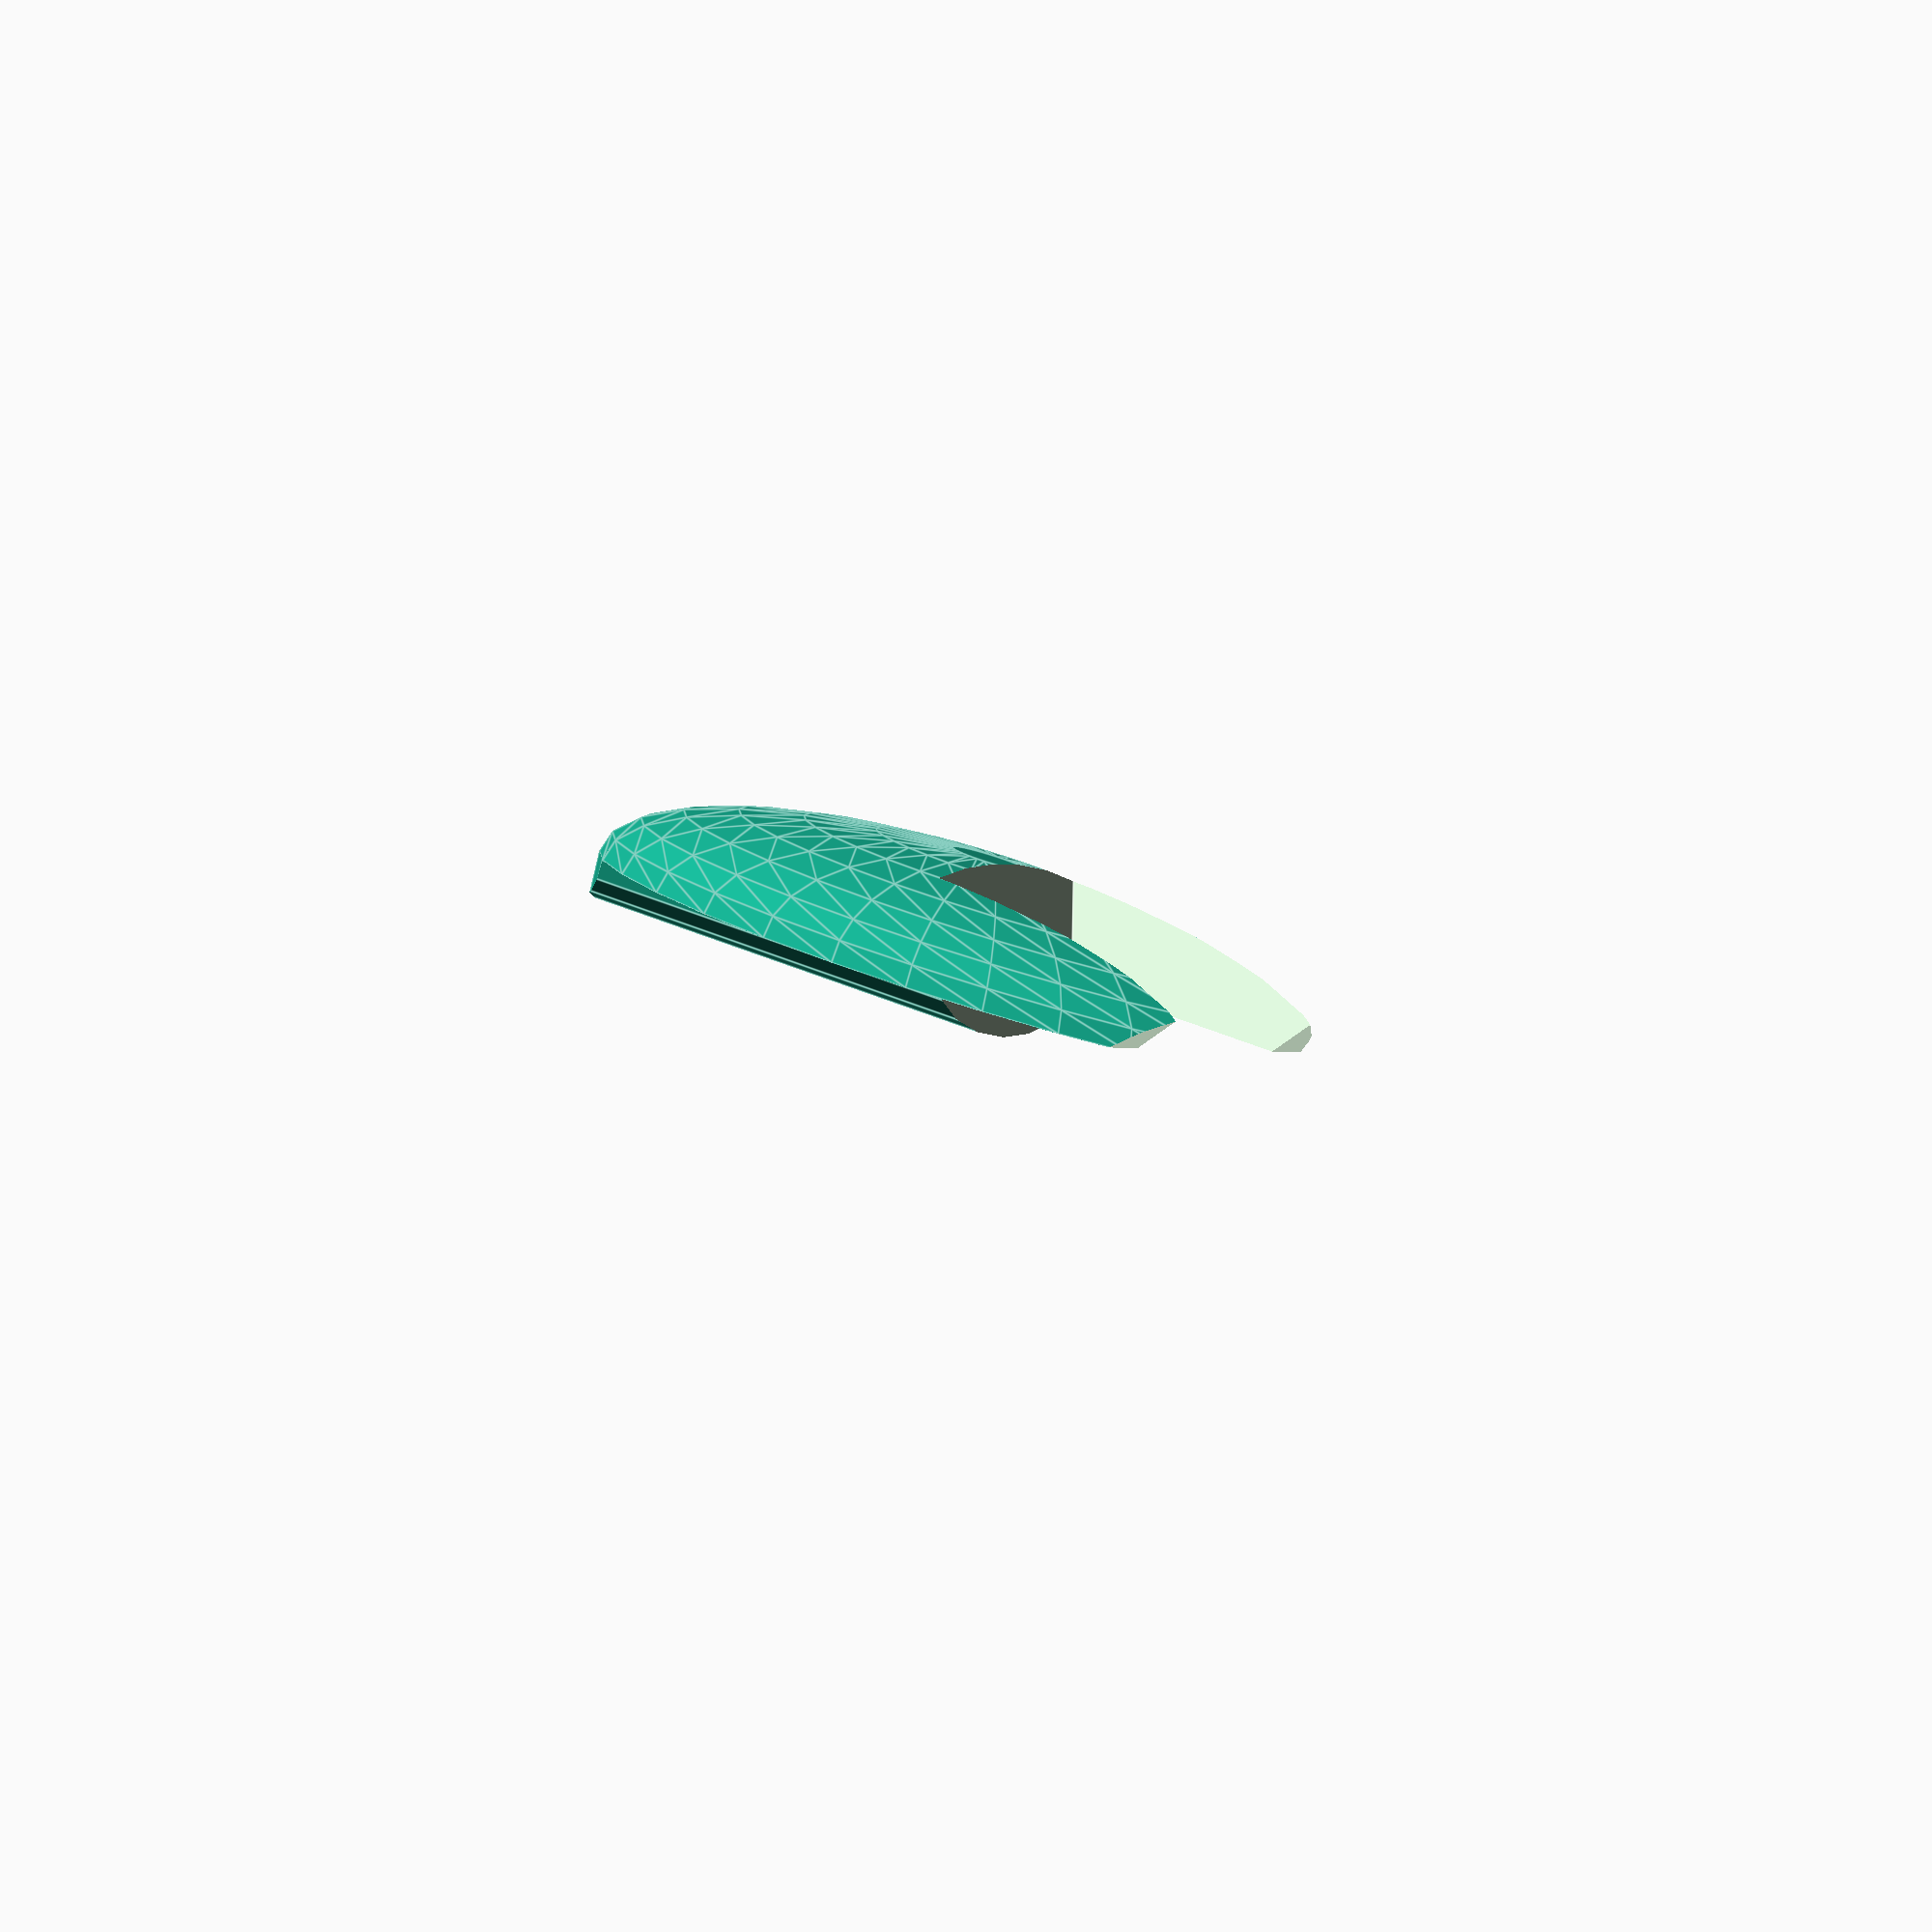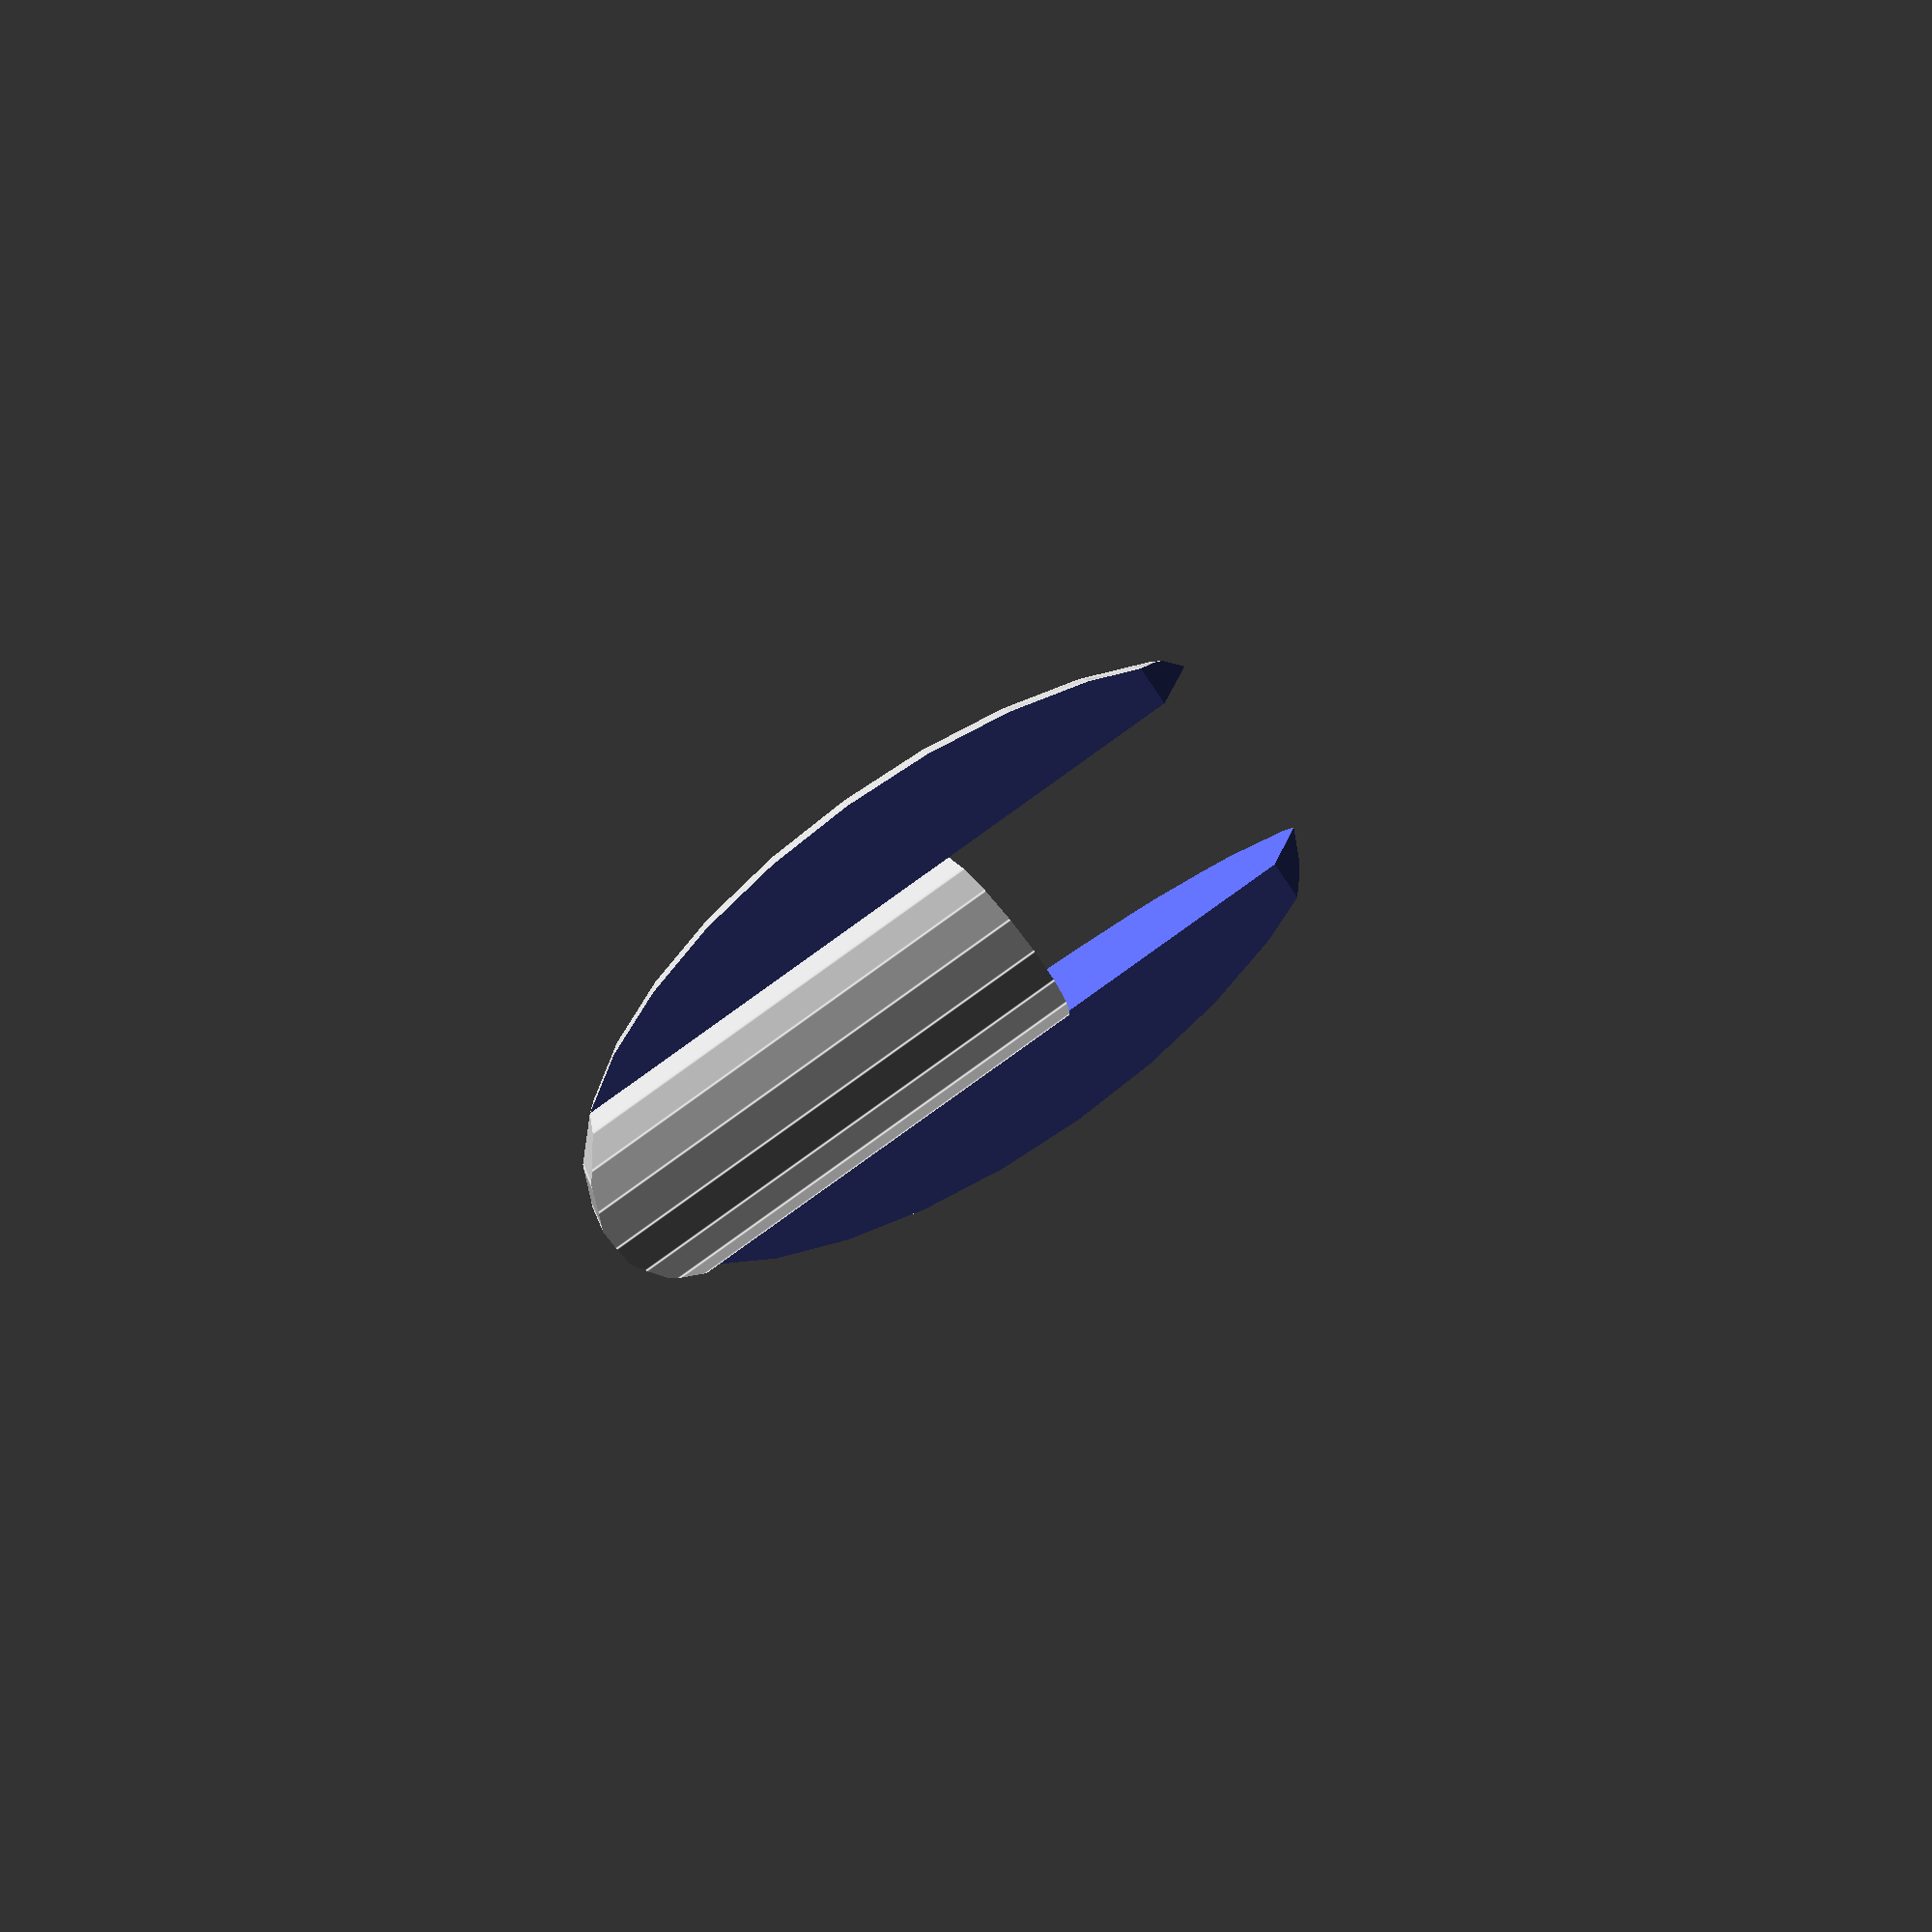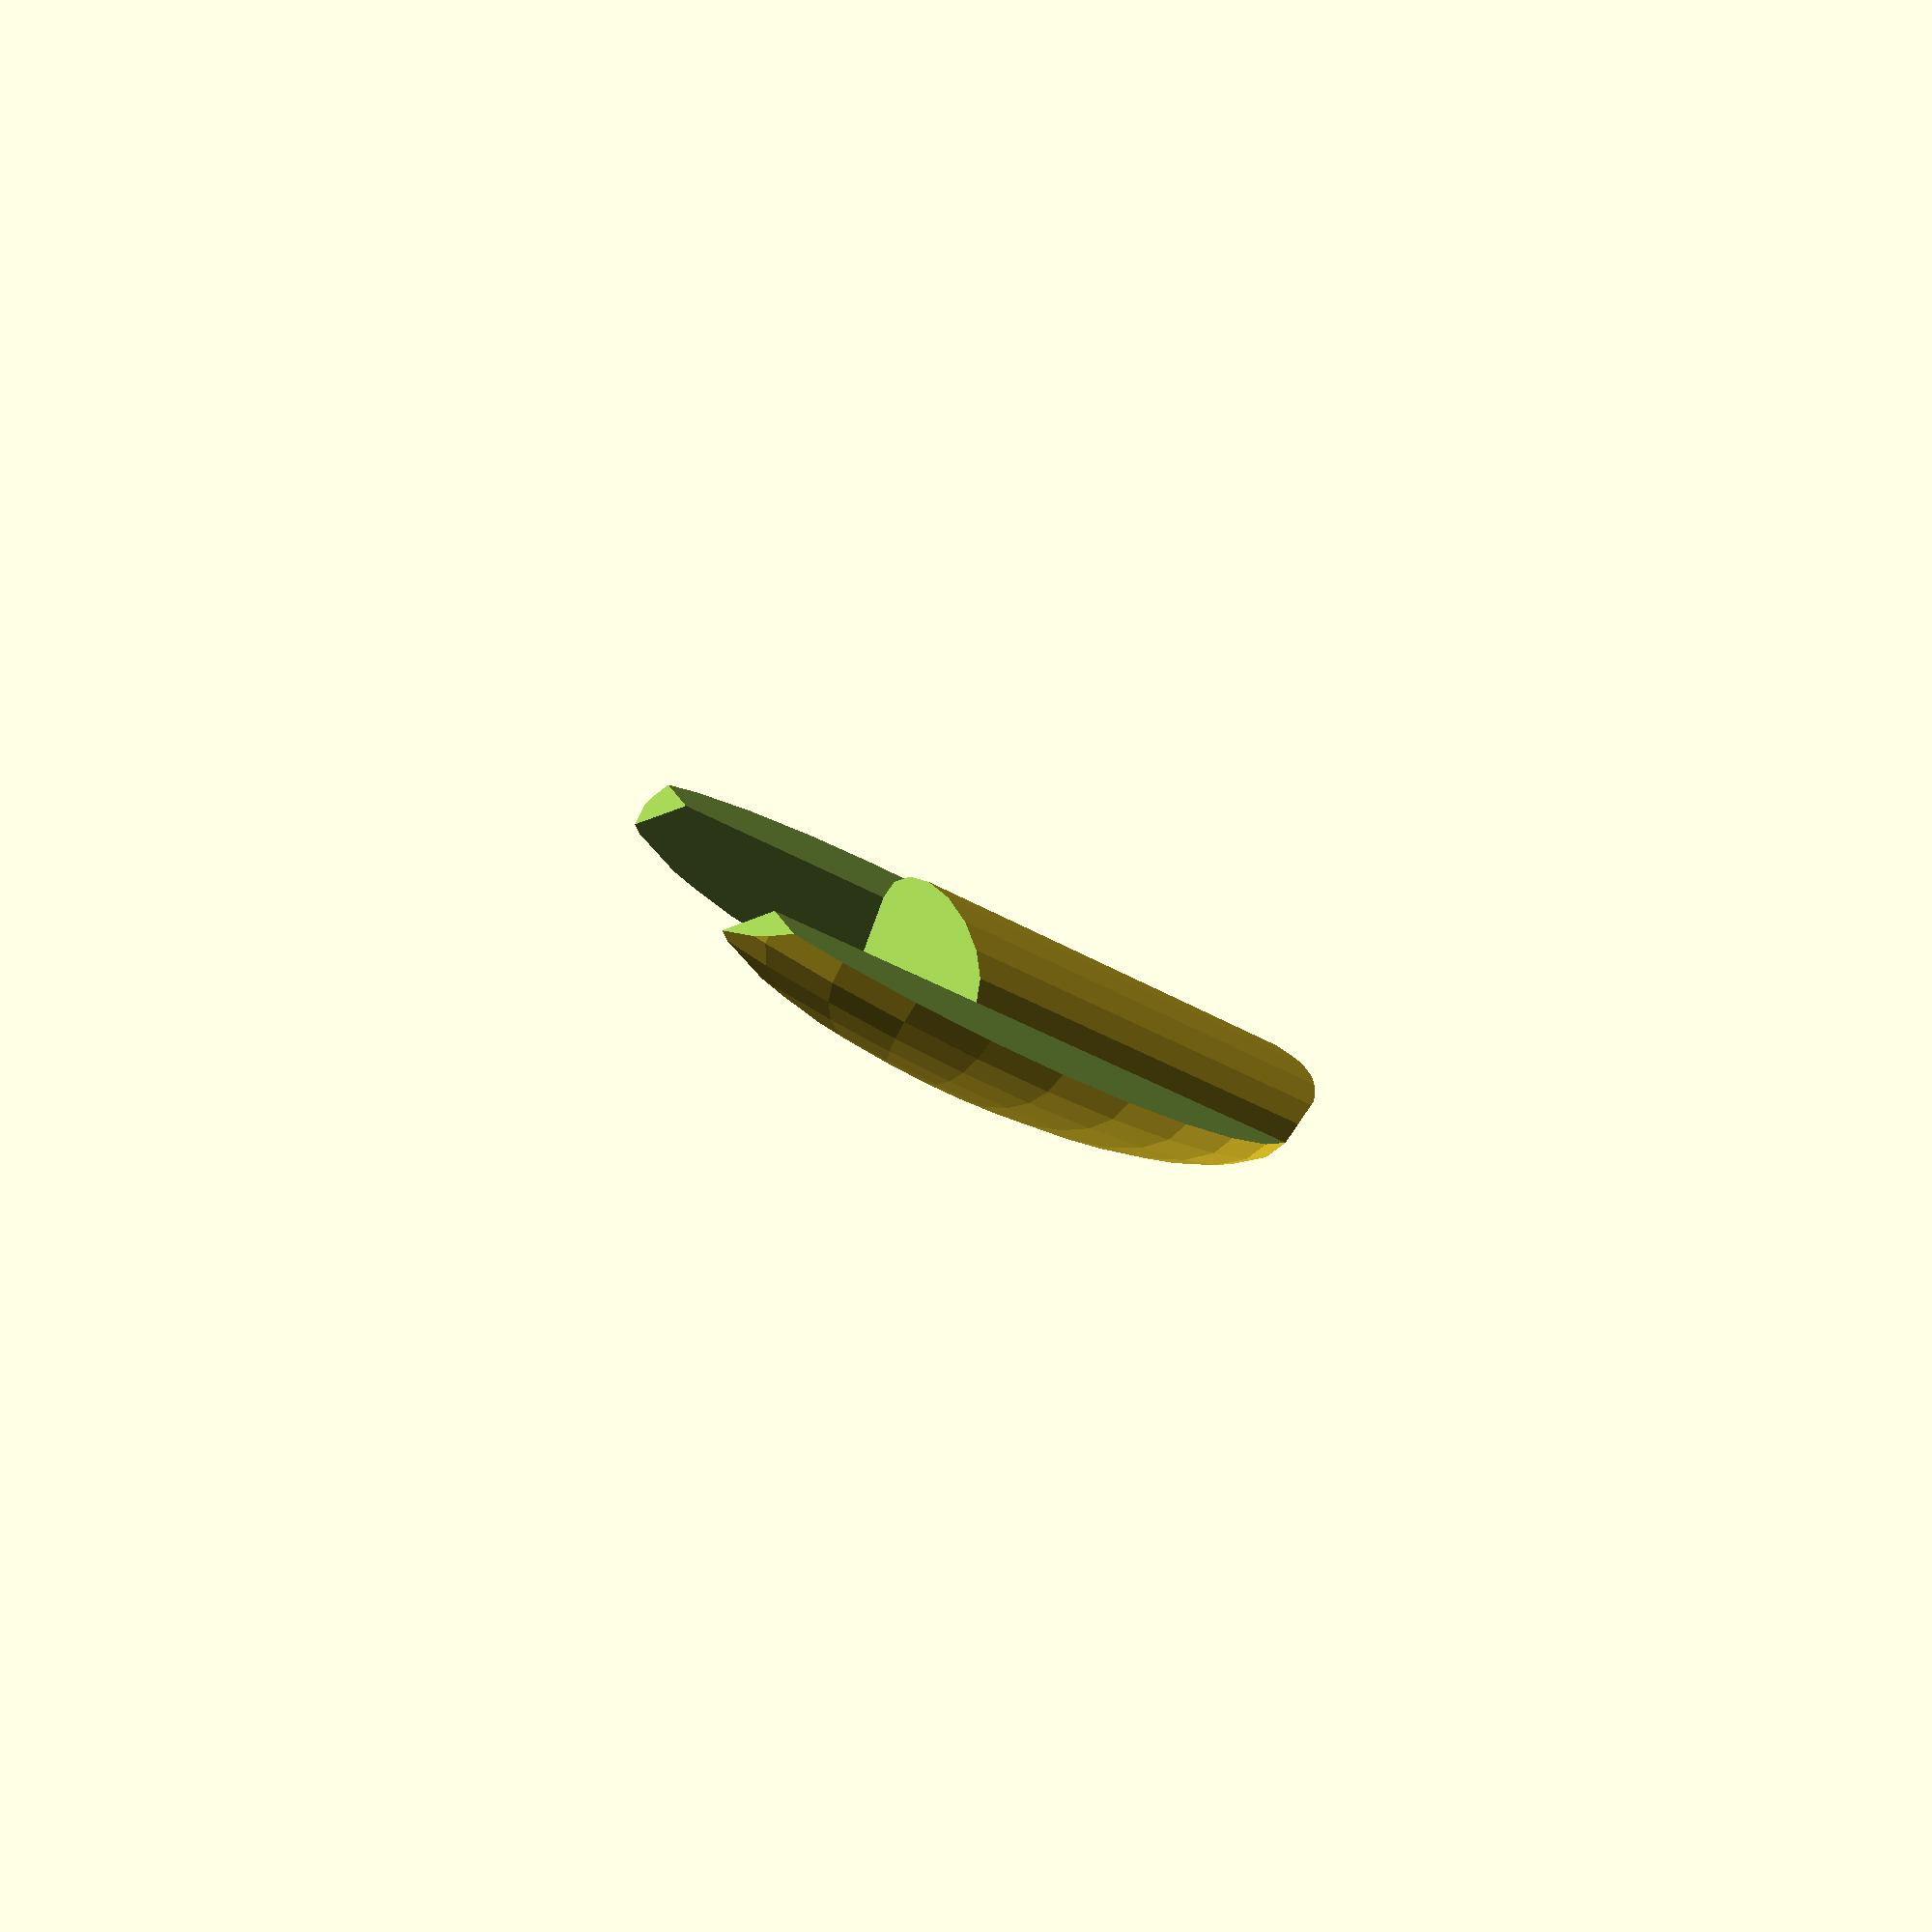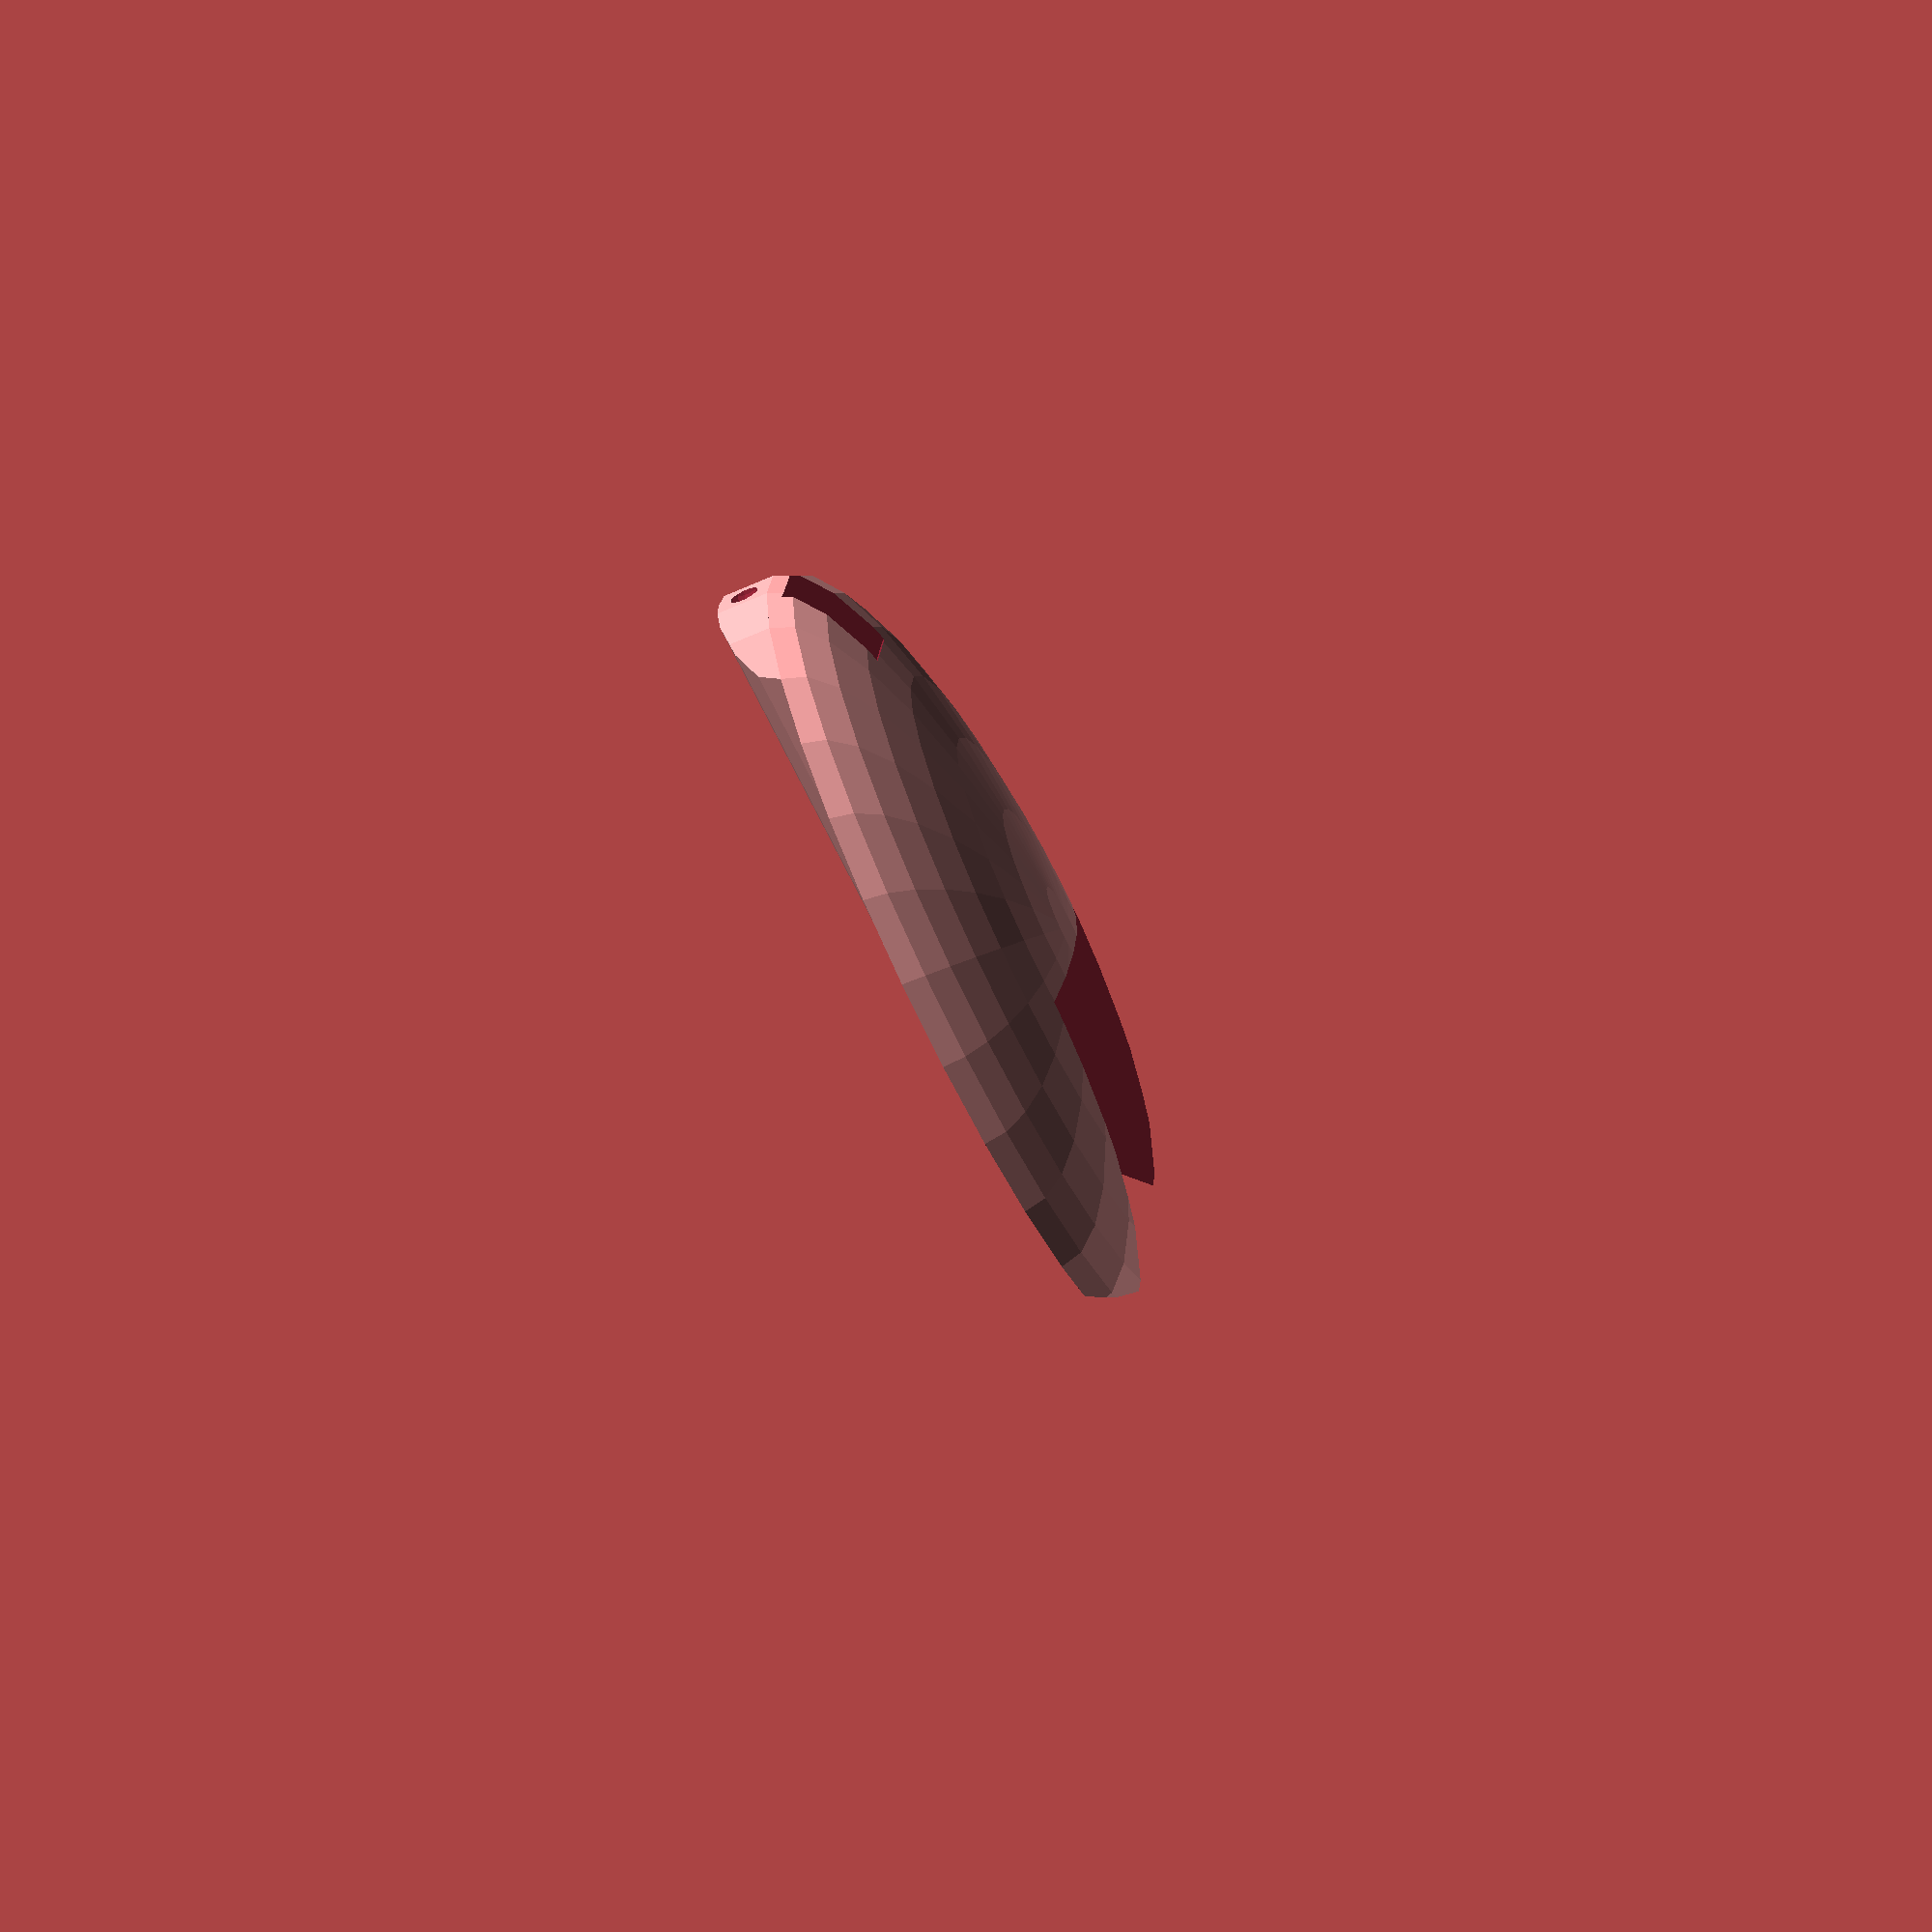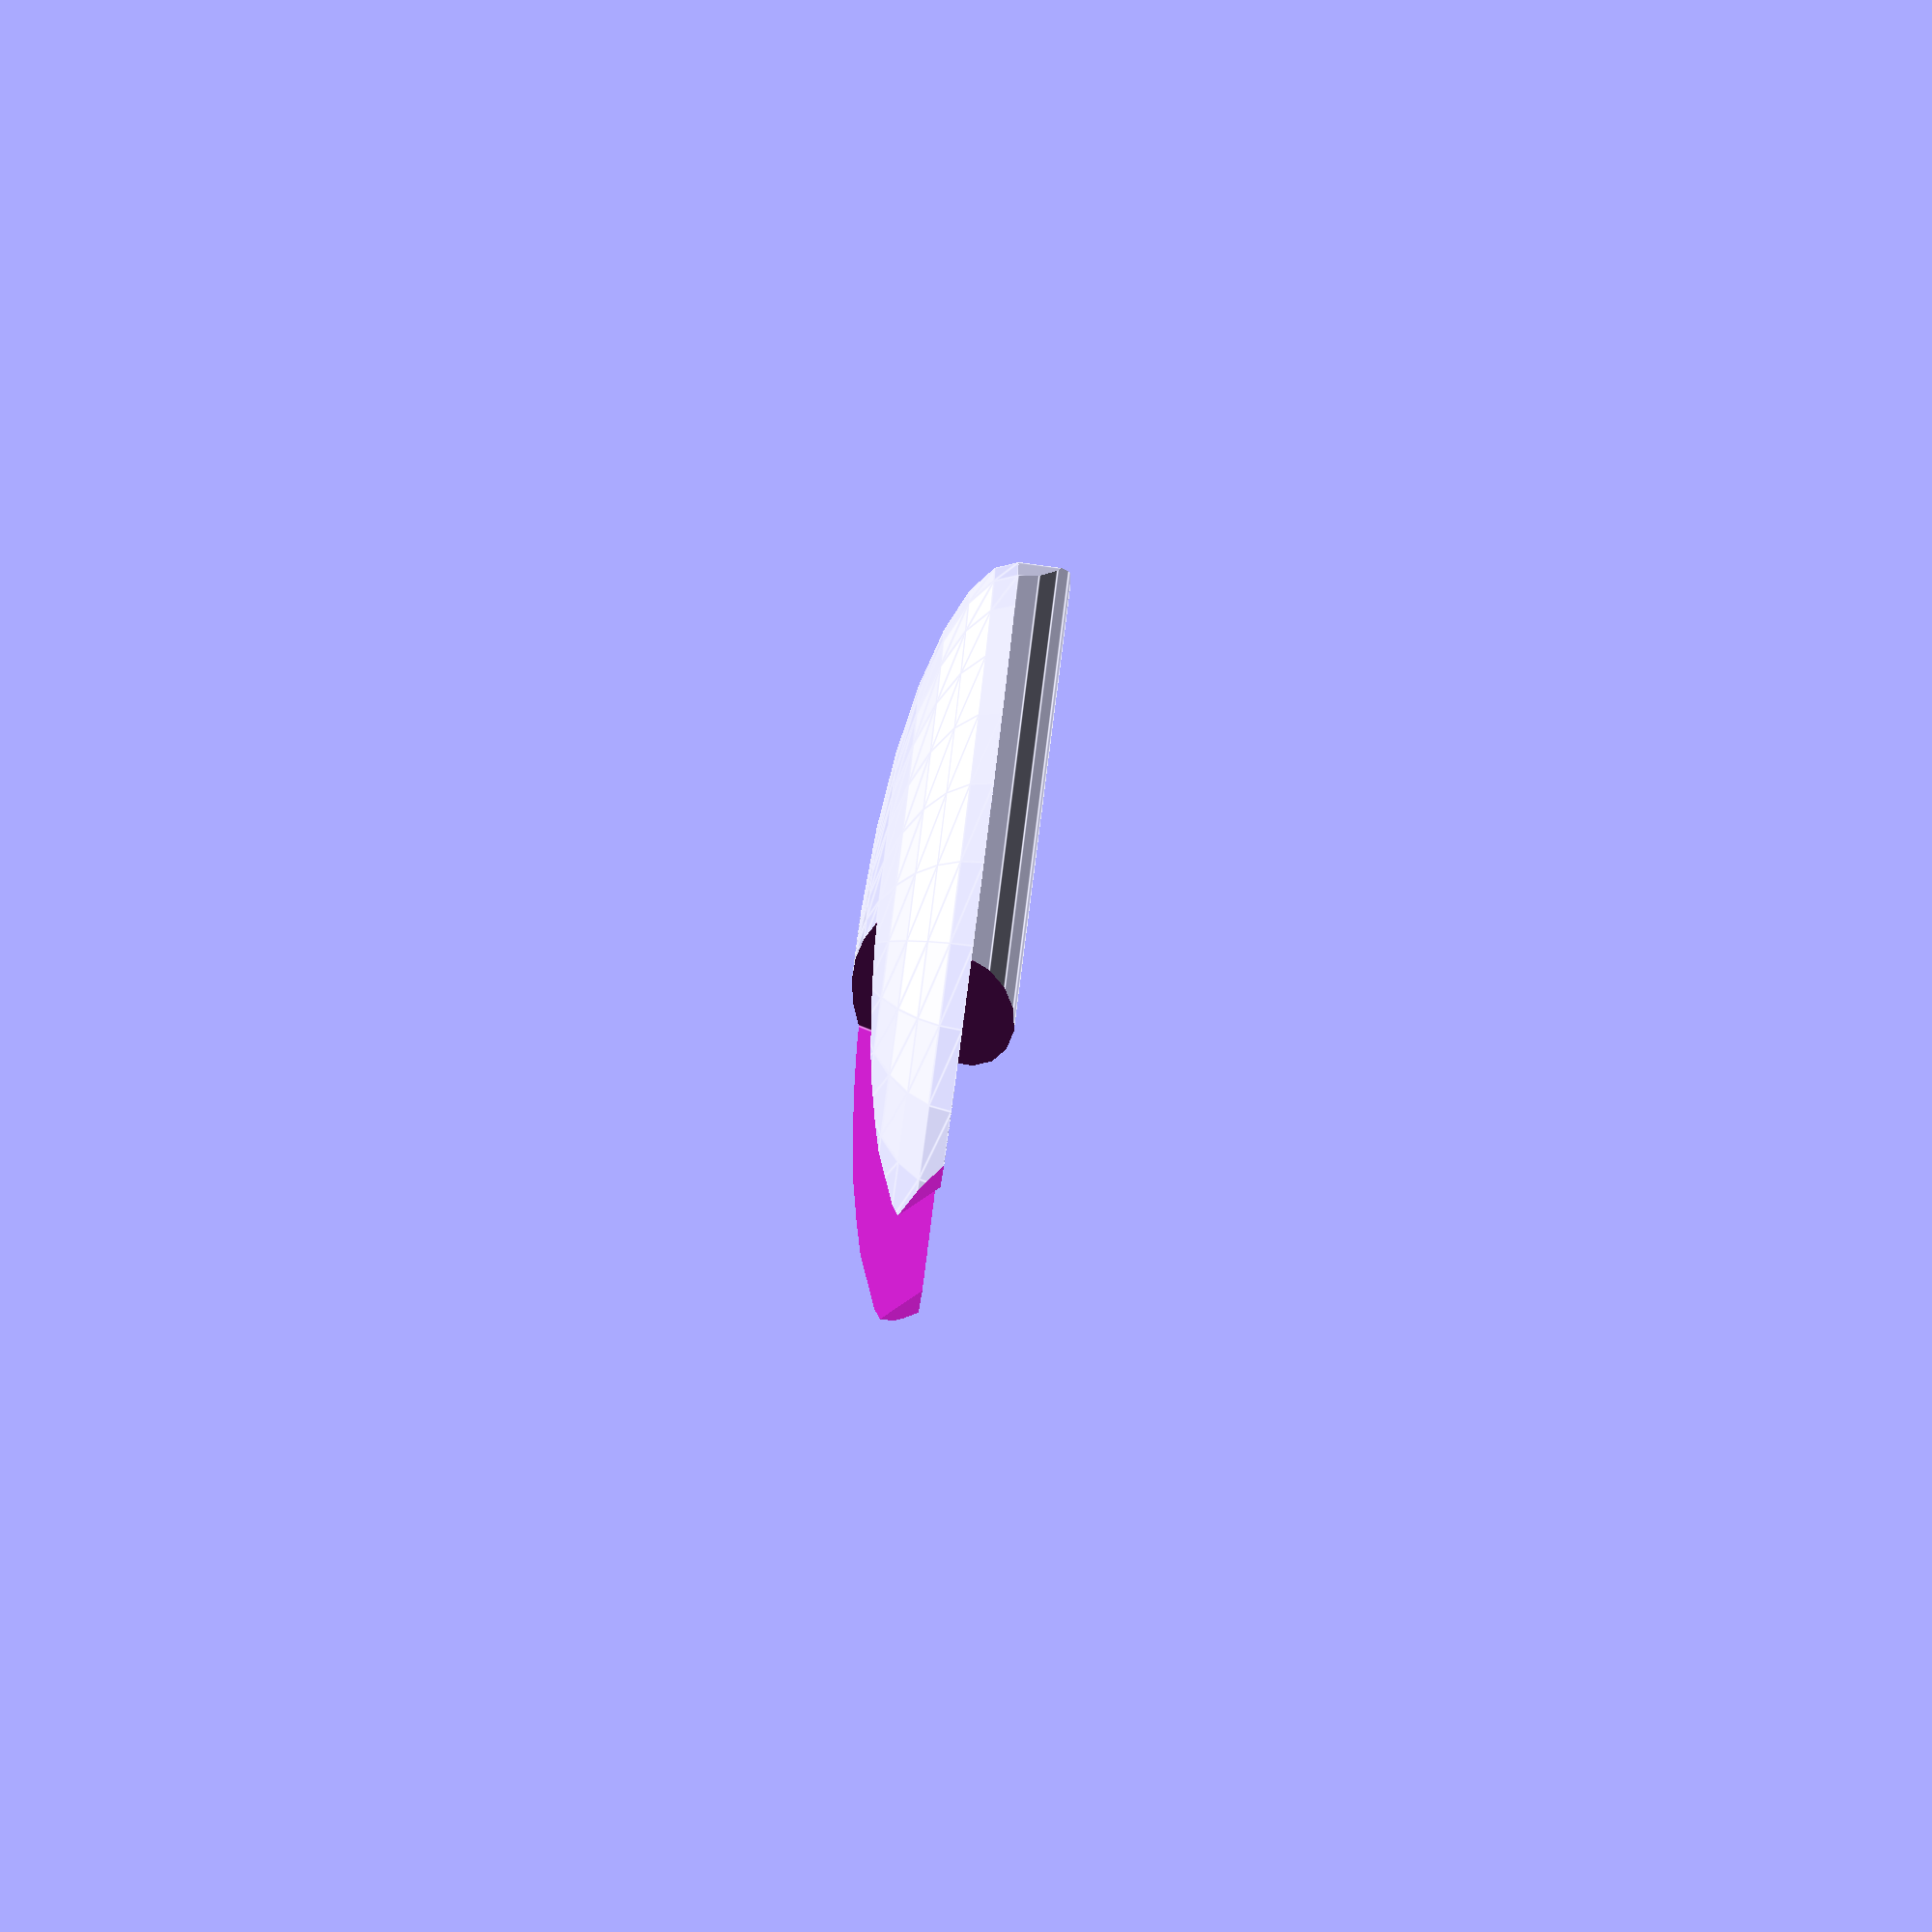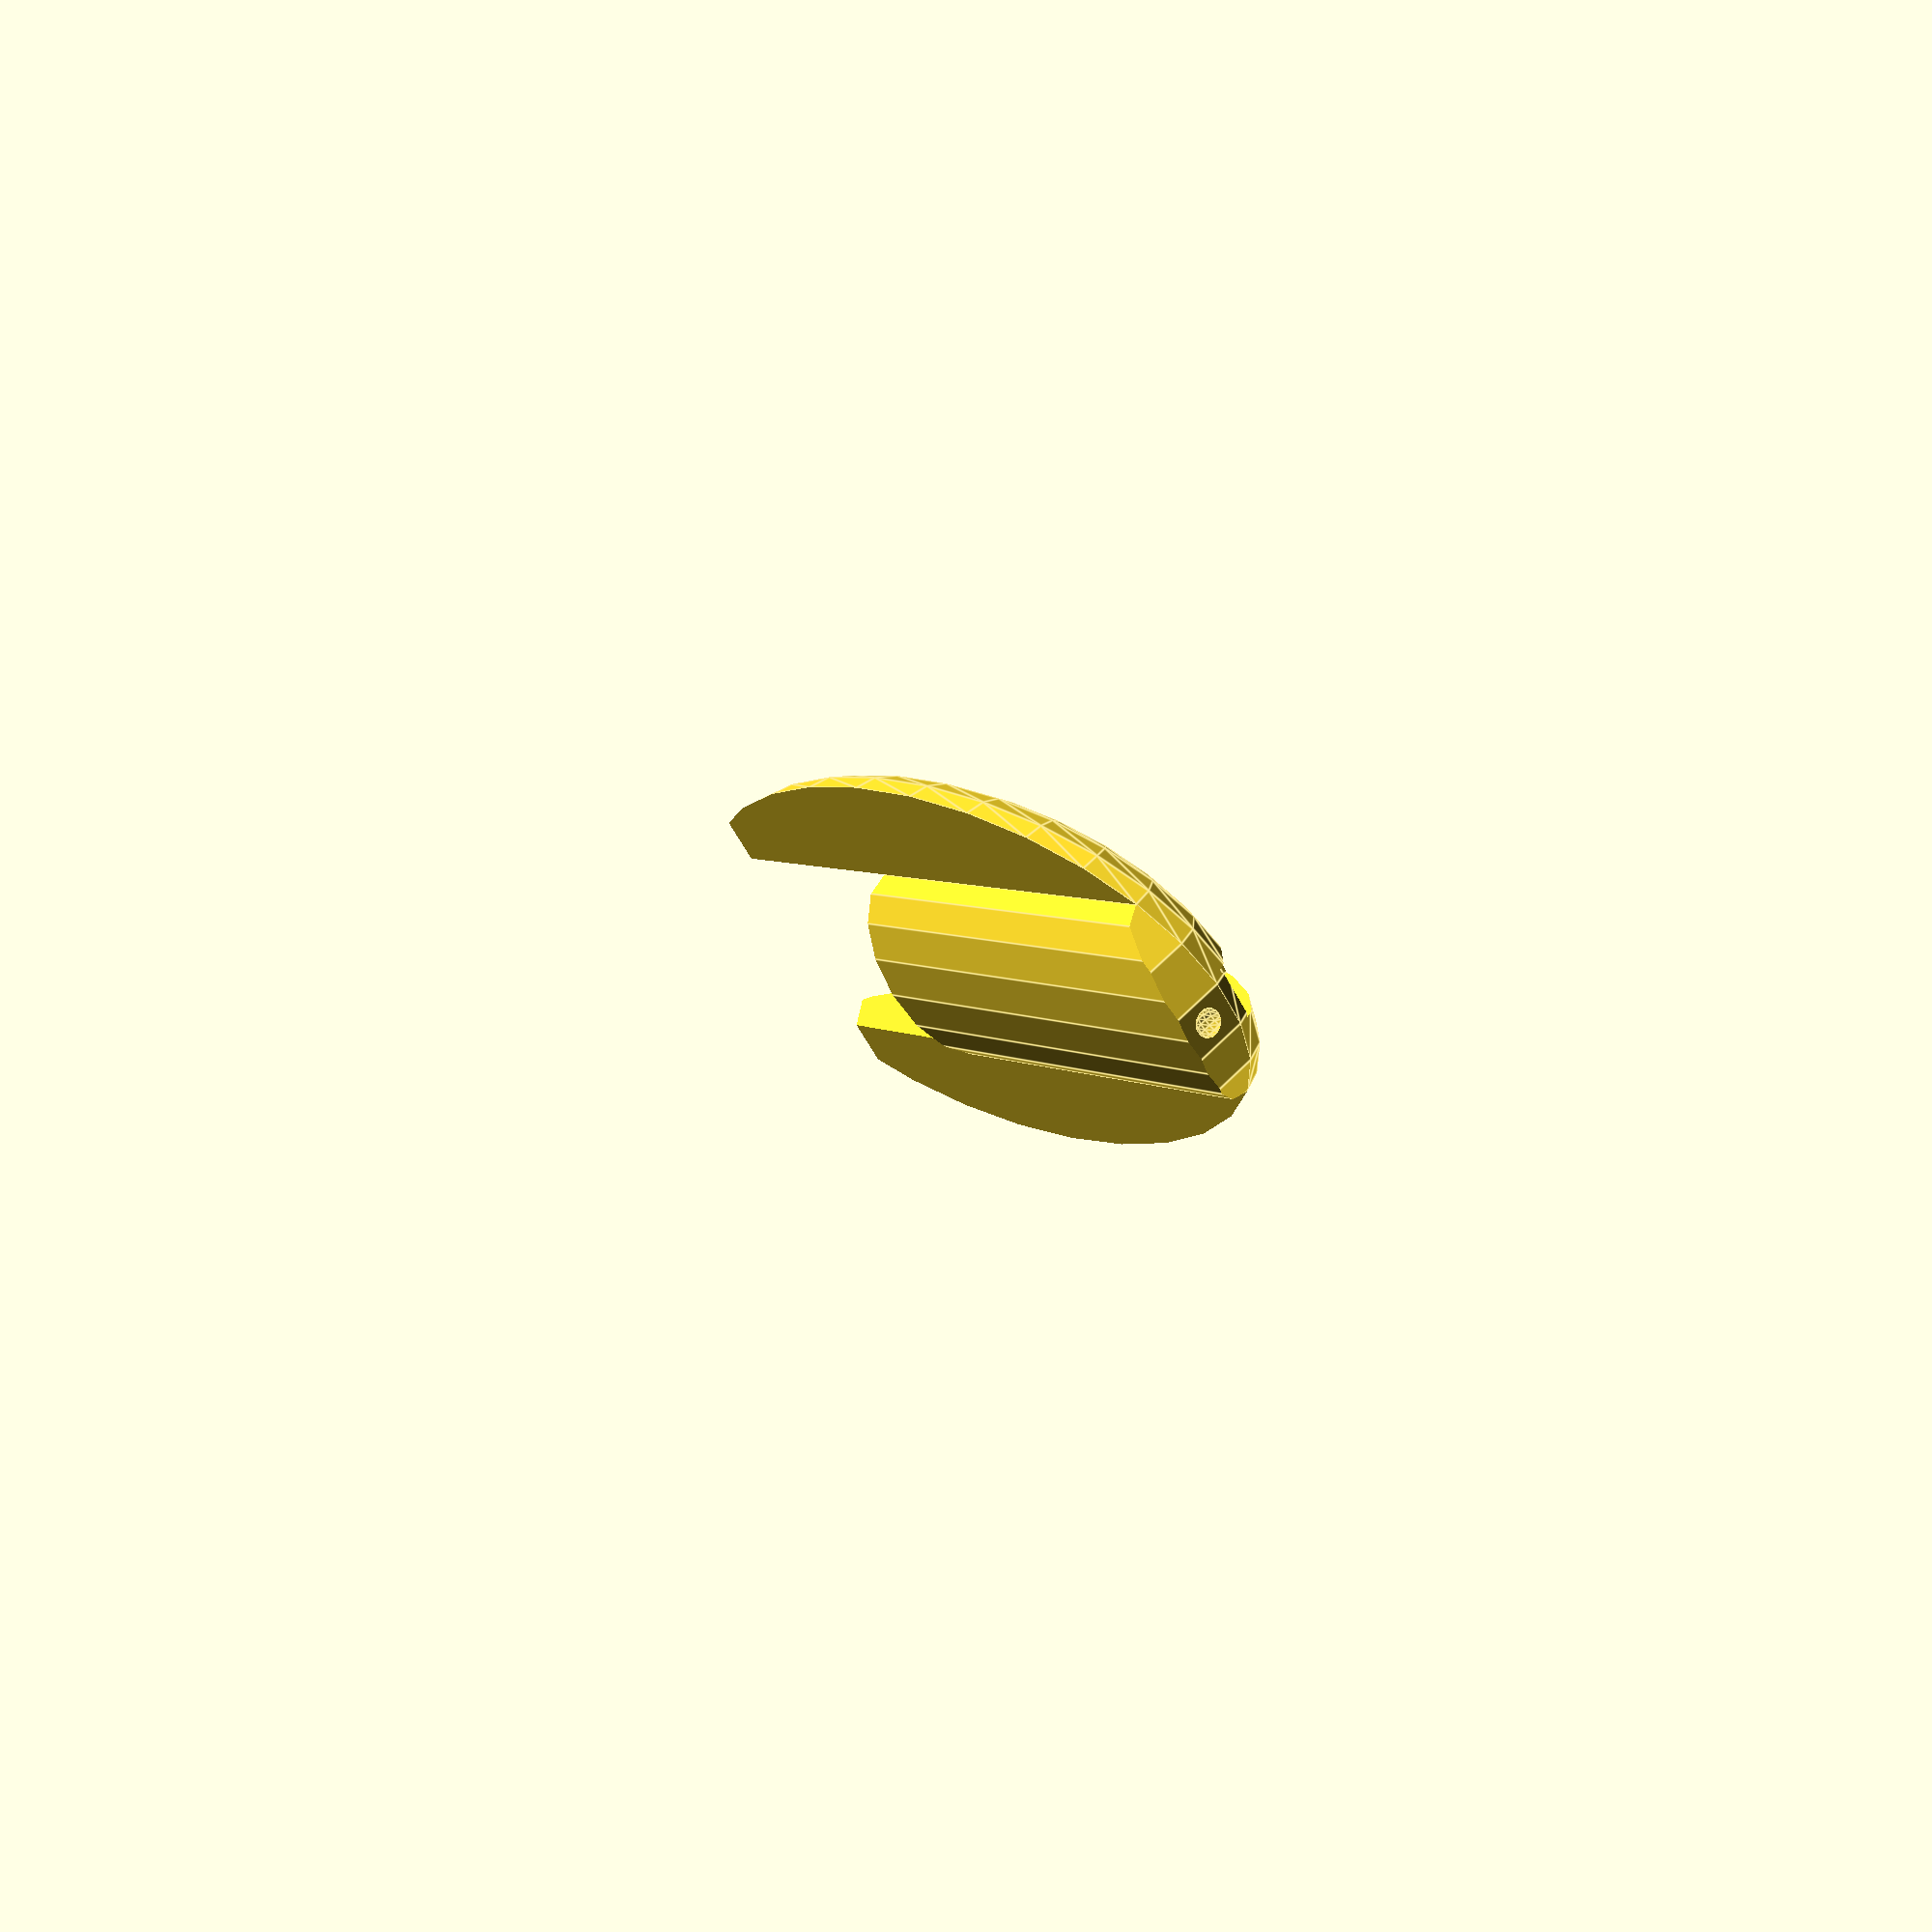
<openscad>
module at_main_unscaled() {
    difference() {
        sphere(10);
        translate([-20,-20,-20])
            cube([40,40,20]);
    }

    difference() {
        intersection() {
            translate([0,20,0])
                rotate([90,0,0])
                    cylinder(40,5,5);
            translate([0,0,-20])
                cylinder(40,10,10);
        }
        translate([-20,-20,0.01])
            cube([40,40,20]);
    }
}


module at_main_minus() {
    translate([-10,-90,-10])
        rotate([-15,0,0])
            cube([20,80,80]);

    translate([0,40.5,-2.5])
        sphere(1.5, $fn=16);

    translate([-2.5,39,1])
        rotate([60,0,0])
            cube([5,5,10]);

    translate([0,-35,0])
        rotate([45,0,0])
            cube([40,10,40], center=true);
}

module at_main() {
    difference() {
        scale([2,4,1]) 
            at_main_unscaled();
        at_main_minus();
    }
}

module attack() {
    scale(.75) at_main();
}

attack();

</openscad>
<views>
elev=261.1 azim=128.2 roll=192.9 proj=o view=edges
elev=154.6 azim=302.5 roll=15.2 proj=p view=edges
elev=256.1 azim=119.9 roll=32.7 proj=p view=solid
elev=232.5 azim=102.9 roll=244.0 proj=p view=wireframe
elev=262.0 azim=234.0 roll=97.9 proj=o view=edges
elev=122.3 azim=131.5 roll=316.8 proj=p view=edges
</views>
